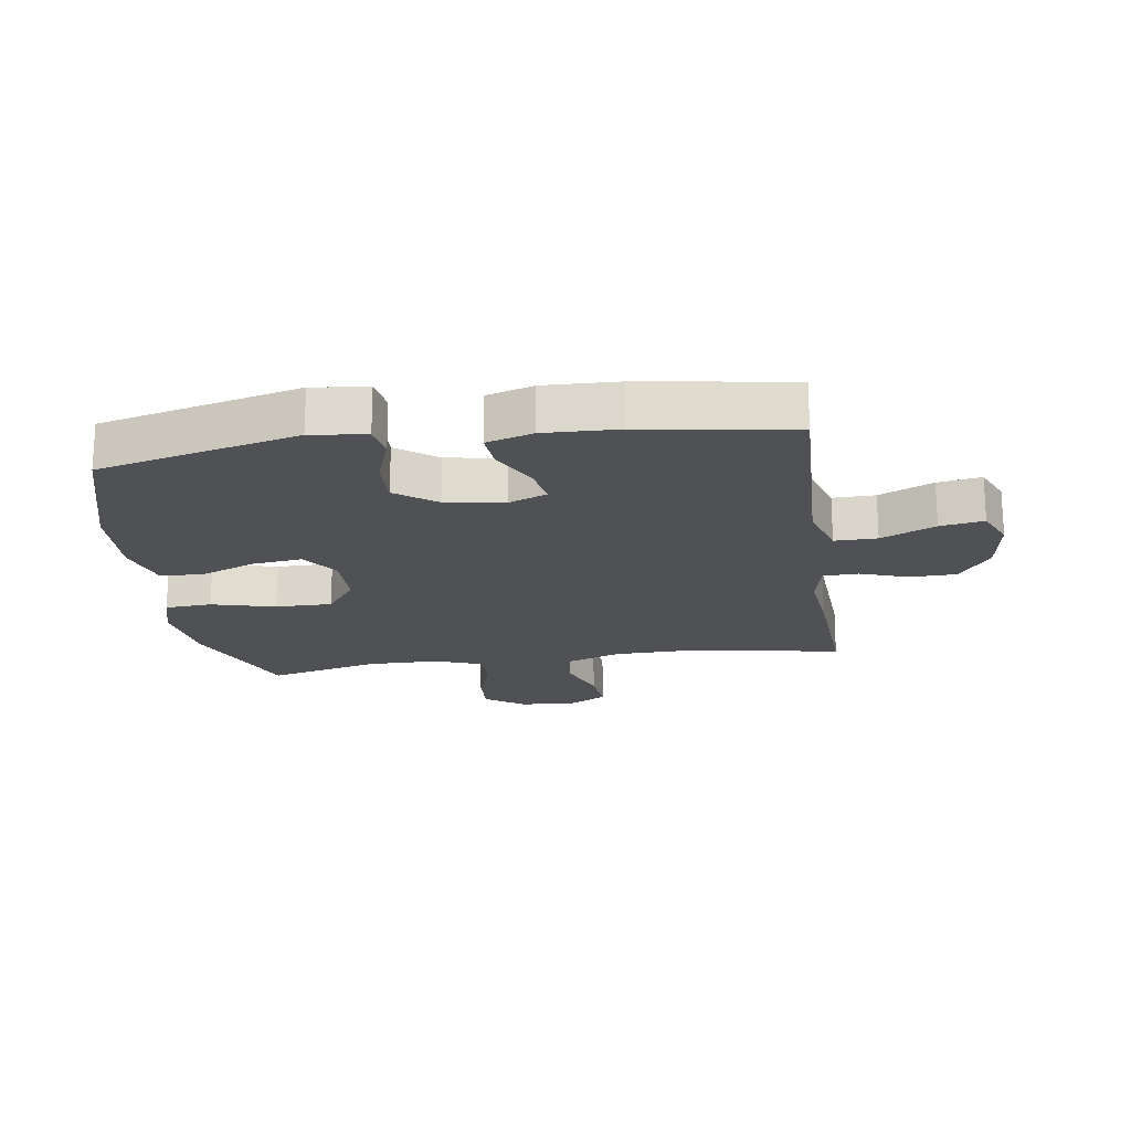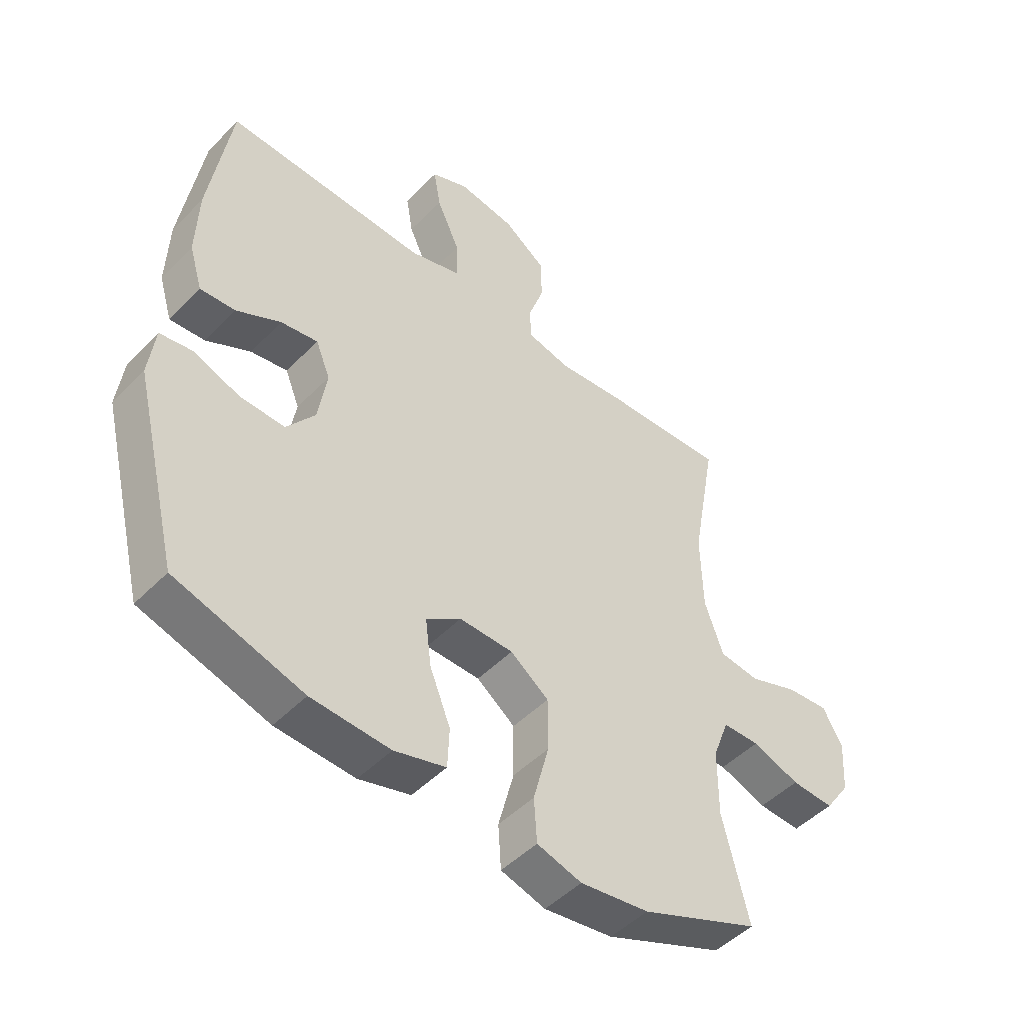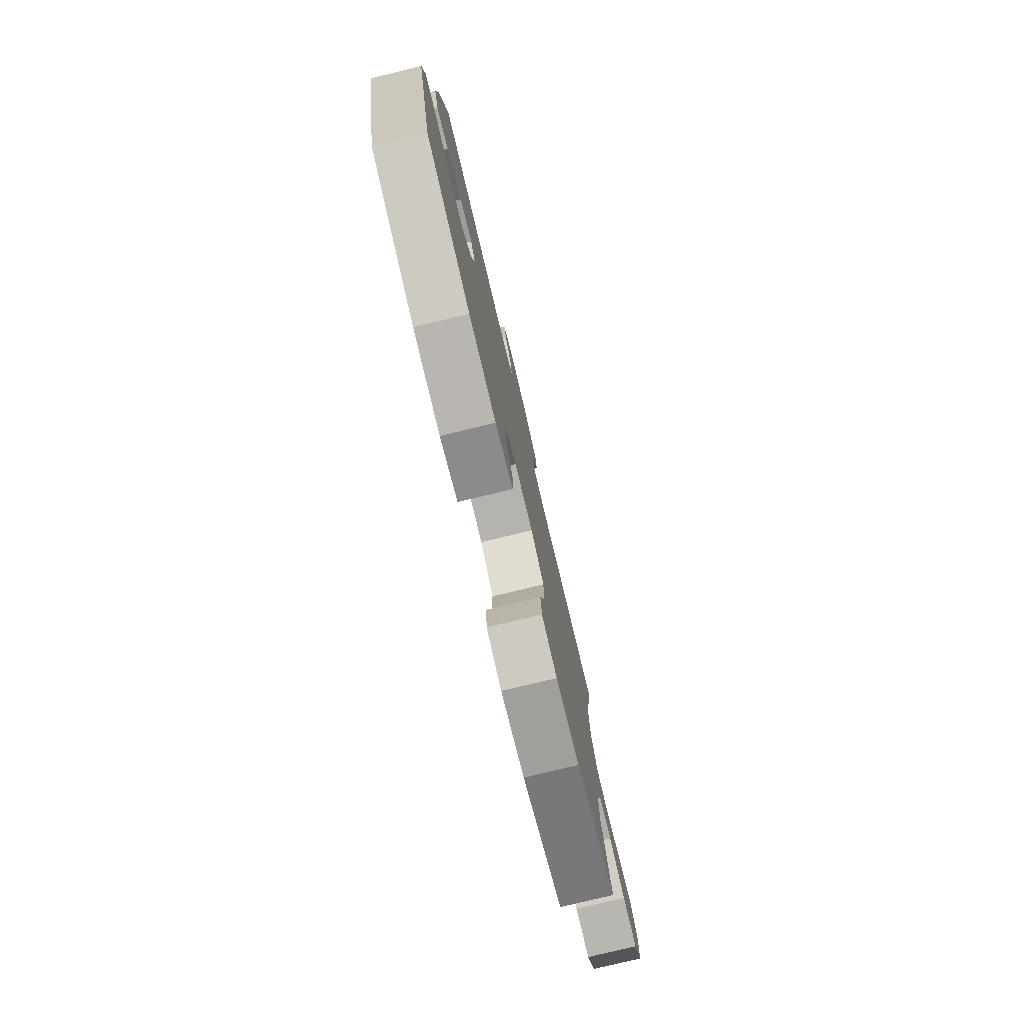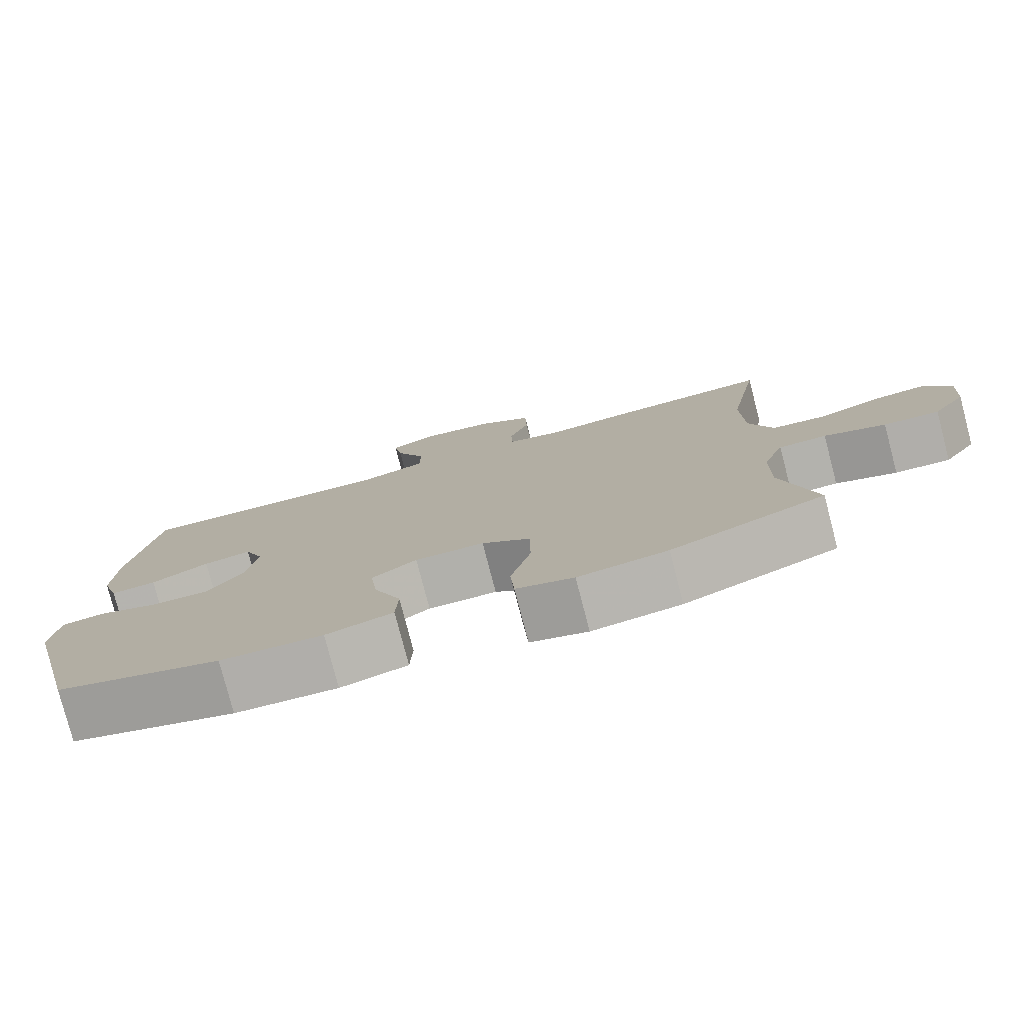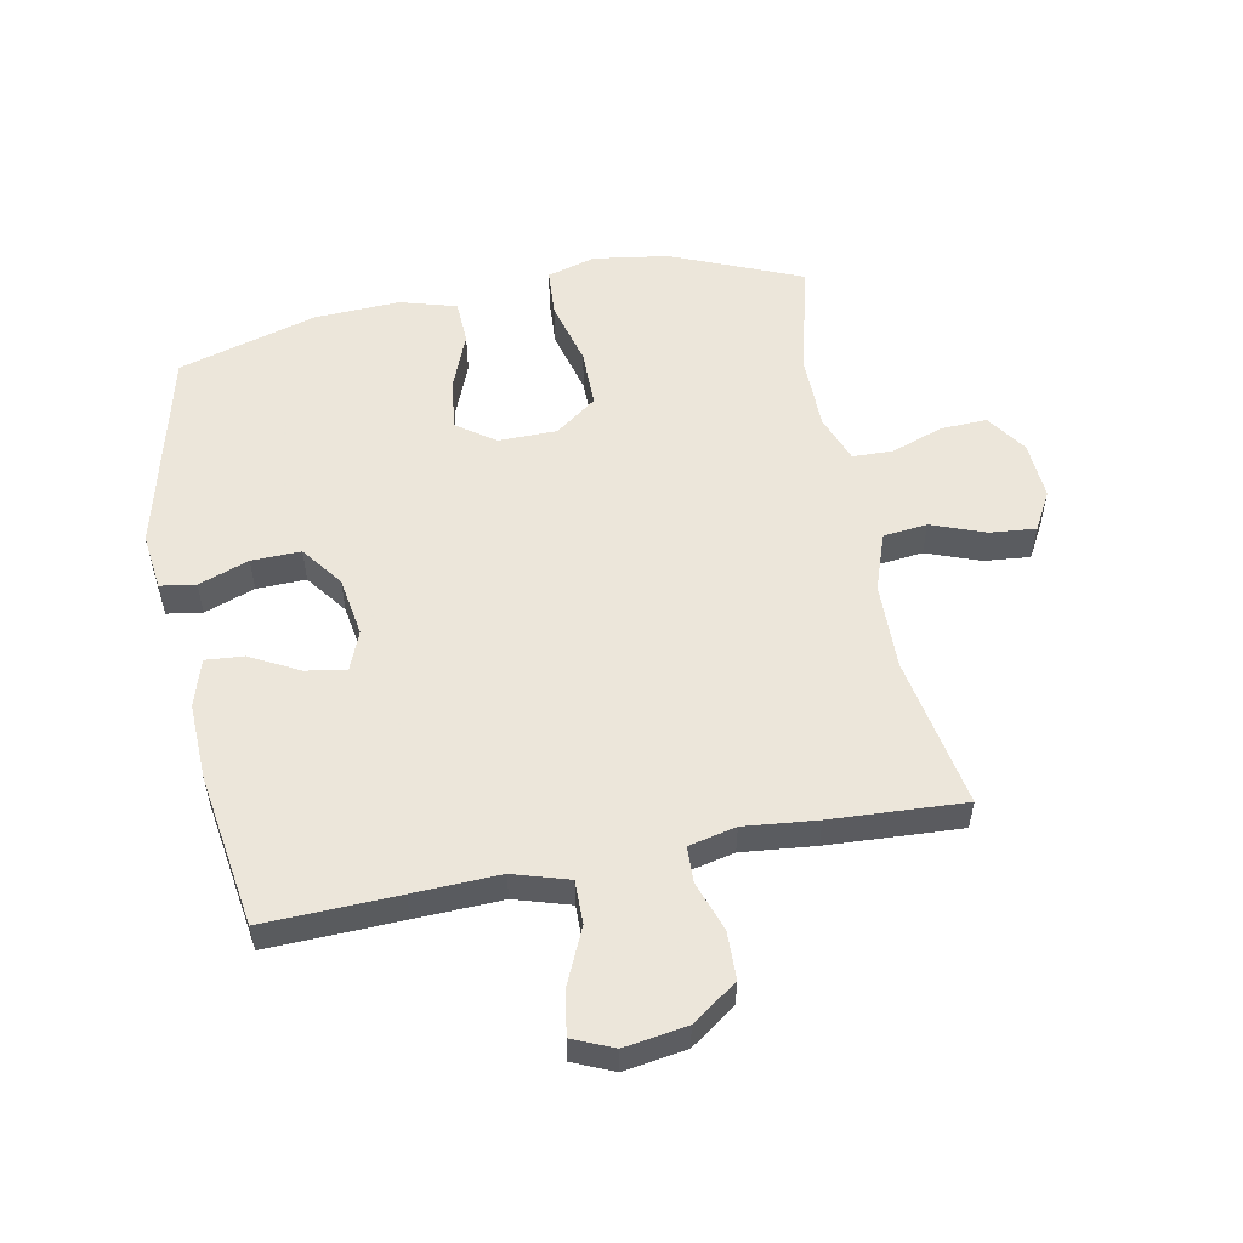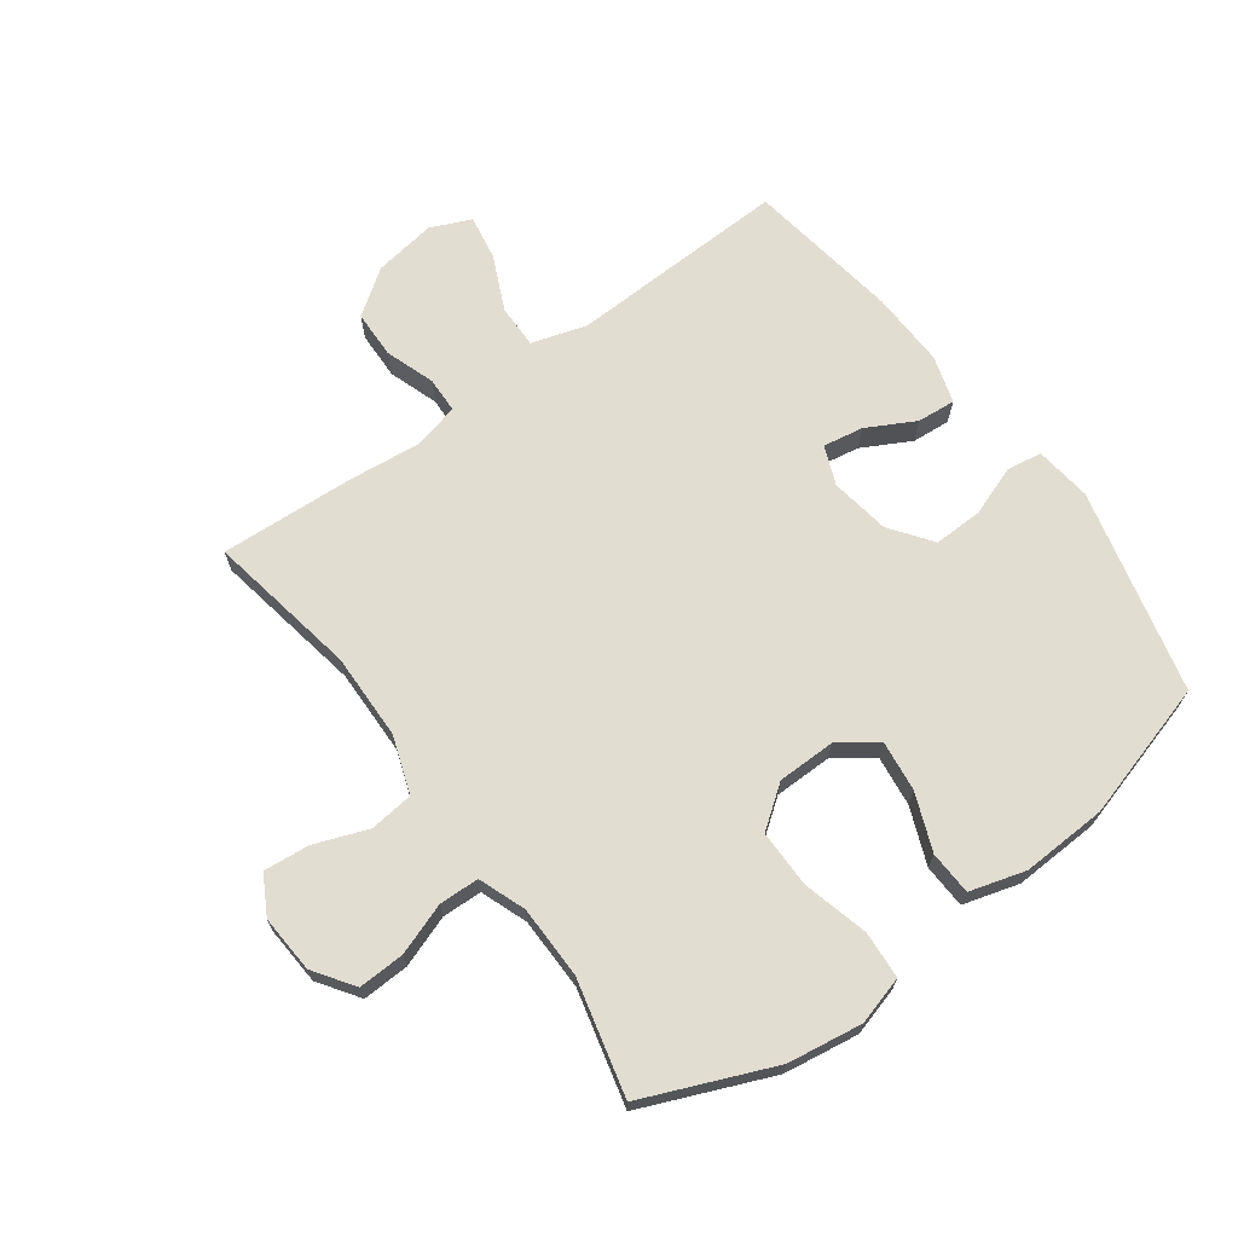
<metadata>
{"format":"obj","ext":"obj","renderer":"f3d","projection":"perspective","resolution":1024,"background":"white","views":[{"elev":-19.6,"azim":-81.7,"up":"+Y"},{"elev":-48.6,"azim":-41.8,"up":"+Z"},{"elev":-79.4,"azim":-76.5,"up":"+Z"},{"elev":-78.7,"azim":14.6,"up":"+Z"},{"elev":54.6,"azim":-11.1,"up":"+Y"},{"elev":68.6,"azim":143.8,"up":"+Y"}]}
</metadata>
<code>
v 0.5 0.07 0.5
v 0.457 0.07 0.259
v 0.46 0.07 0.121
v 0.492 0.07 0.03
v 0.562 0.07 0.022
v 0.647 0.07 0.054
v 0.72 0.07 0.061
v 0.754 0.07 0
v 0.748 0.07 -0.092
v 0.704 0.07 -0.156
v 0.63 0.07 -0.153
v 0.548 0.07 -0.124
v 0.484 0.07 -0.126
v 0.456 0.07 -0.201
v 0.455 0.07 -0.318
v 0.5 0.07 -0.5
v 0.295 0.07 -0.586
v 0.176 0.07 -0.604
v 0.099 0.07 -0.582
v 0.094 0.07 -0.506
v 0.121 0.07 -0.402
v 0.121 0.07 -0.31
v 0.055 0.07 -0.261
v -0.038 0.07 -0.26
v -0.098 0.07 -0.303
v -0.088 0.07 -0.384
v -0.052 0.07 -0.474
v -0.055 0.07 -0.544
v -0.144 0.07 -0.57
v -0.28 0.07 -0.564
v -0.5 0.07 -0.5
v -0.58 0.07 -0.175
v -0.569 0.07 -0.085
v -0.513 0.07 -0.076
v -0.433 0.07 -0.105
v -0.355 0.07 -0.107
v -0.306 0.07 -0.041
v -0.291 0.07 0.054
v -0.316 0.07 0.116
v -0.38 0.07 0.105
v -0.457 0.07 0.064
v -0.518 0.07 0.059
v -0.541 0.07 0.135
v -0.537 0.07 0.256
v -0.5 0.07 0.5
v -0.287 0.07 0.493
v -0.15 0.07 0.488
v -0.062 0.07 0.515
v -0.063 0.07 0.584
v -0.103 0.07 0.672
v -0.115 0.07 0.743
v -0.051 0.07 0.771
v 0.048 0.07 0.756
v 0.12 0.07 0.705
v 0.122 0.07 0.629
v 0.095 0.07 0.55
v 0.097 0.07 0.493
v 0.172 0.07 0.476
v 0.288 0.07 0.488
v 0.5 0 0.5
v 0.457 0 0.259
v 0.46 0 0.121
v 0.492 0 0.03
v 0.562 0 0.022
v 0.647 0 0.054
v 0.72 0 0.061
v 0.754 0 0
v 0.748 0 -0.092
v 0.704 0 -0.156
v 0.63 0 -0.153
v 0.548 0 -0.124
v 0.484 0 -0.126
v 0.456 0 -0.201
v 0.455 0 -0.318
v 0.5 0 -0.5
v 0.295 0 -0.586
v 0.176 0 -0.604
v 0.099 0 -0.582
v 0.094 0 -0.506
v 0.121 0 -0.402
v 0.121 0 -0.31
v 0.055 0 -0.261
v -0.038 0 -0.26
v -0.098 0 -0.303
v -0.088 0 -0.384
v -0.052 0 -0.474
v -0.055 0 -0.544
v -0.144 0 -0.57
v -0.28 0 -0.564
v -0.5 0 -0.5
v -0.58 0 -0.175
v -0.569 0 -0.085
v -0.513 0 -0.076
v -0.433 0 -0.105
v -0.355 0 -0.107
v -0.306 0 -0.041
v -0.291 0 0.054
v -0.316 0 0.116
v -0.38 0 0.105
v -0.457 0 0.064
v -0.518 0 0.059
v -0.541 0 0.135
v -0.537 0 0.256
v -0.5 0 0.5
v -0.287 0 0.493
v -0.15 0 0.488
v -0.062 0 0.515
v -0.063 0 0.584
v -0.103 0 0.672
v -0.115 0 0.743
v -0.051 0 0.771
v 0.048 0 0.756
v 0.12 0 0.705
v 0.122 0 0.629
v 0.095 0 0.55
v 0.097 0 0.493
v 0.172 0 0.476
v 0.288 0 0.488
f 58 59 1 2
f 57 58 2 3
f 54 55 56
f 53 54 56
f 52 53 56
f 51 52 56
f 50 51 56
f 49 50 56
f 48 49 56 57
f 57 3 4
f 48 57 4
f 47 48 4
f 45 46 47
f 44 45 47
f 43 44 47
f 42 43 47
f 41 42 47
f 40 41 47
f 39 40 47
f 38 39 47 4
f 33 34 35
f 32 33 35
f 31 32 35
f 30 31 35
f 29 30 35
f 28 29 35
f 27 28 35
f 26 27 35
f 25 26 35 36
f 24 25 36 37
f 19 20 21
f 18 19 21
f 17 18 21
f 16 17 21
f 15 16 21
f 14 15 21 22
f 13 14 22 23
f 10 11 12
f 9 10 12
f 8 9 12
f 7 8 12
f 6 7 12
f 5 6 12
f 5 12 13
f 24 37 38
f 23 24 38
f 13 23 38
f 5 13 38
f 4 5 38
f 61 60 118 117
f 62 61 117 116
f 115 114 113
f 115 113 112
f 115 112 111
f 115 111 110
f 115 110 109
f 115 109 108
f 116 115 108 107
f 63 62 116
f 63 116 107
f 63 107 106
f 106 105 104
f 106 104 103
f 106 103 102
f 106 102 101
f 106 101 100
f 106 100 99
f 106 99 98
f 63 106 98 97
f 94 93 92
f 94 92 91
f 94 91 90
f 94 90 89
f 94 89 88
f 94 88 87
f 94 87 86
f 94 86 85
f 95 94 85 84
f 96 95 84 83
f 80 79 78
f 80 78 77
f 80 77 76
f 80 76 75
f 80 75 74
f 81 80 74 73
f 82 81 73 72
f 71 70 69
f 71 69 68
f 71 68 67
f 71 67 66
f 71 66 65
f 71 65 64
f 72 71 64
f 97 96 83
f 97 83 82
f 97 82 72
f 97 72 64
f 97 64 63
f 1 60 61 2
f 2 61 62 3
f 3 62 63 4
f 4 63 64 5
f 5 64 65 6
f 6 65 66 7
f 7 66 67 8
f 8 67 68 9
f 9 68 69 10
f 10 69 70 11
f 11 70 71 12
f 12 71 72 13
f 13 72 73 14
f 14 73 74 15
f 15 74 75 16
f 16 75 76 17
f 17 76 77 18
f 18 77 78 19
f 19 78 79 20
f 20 79 80 21
f 21 80 81 22
f 22 81 82 23
f 23 82 83 24
f 24 83 84 25
f 25 84 85 26
f 26 85 86 27
f 27 86 87 28
f 28 87 88 29
f 29 88 89 30
f 30 89 90 31
f 31 90 91 32
f 32 91 92 33
f 33 92 93 34
f 34 93 94 35
f 35 94 95 36
f 36 95 96 37
f 37 96 97 38
f 38 97 98 39
f 39 98 99 40
f 40 99 100 41
f 41 100 101 42
f 42 101 102 43
f 43 102 103 44
f 44 103 104 45
f 45 104 105 46
f 46 105 106 47
f 47 106 107 48
f 48 107 108 49
f 49 108 109 50
f 50 109 110 51
f 51 110 111 52
f 52 111 112 53
f 53 112 113 54
f 54 113 114 55
f 55 114 115 56
f 56 115 116 57
f 57 116 117 58
f 58 117 118 59
f 59 118 60 1

</code>
